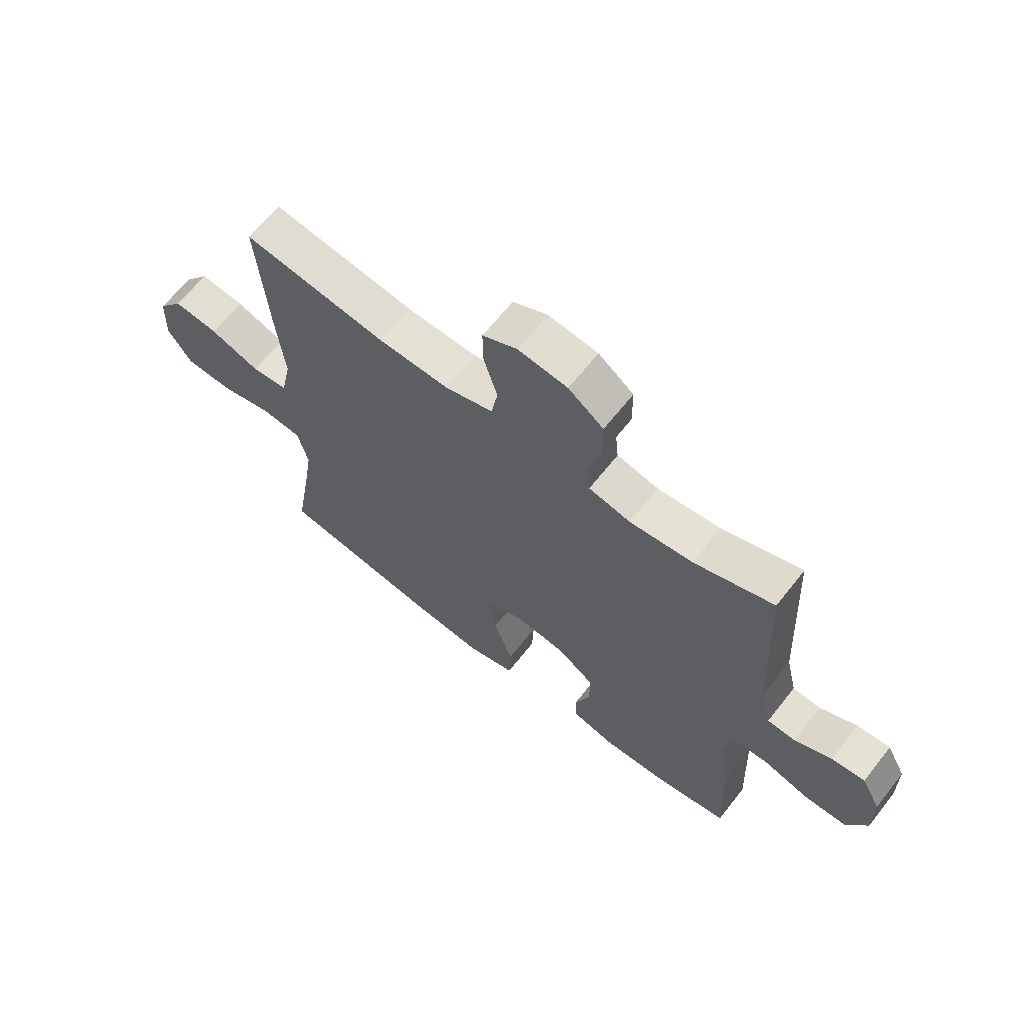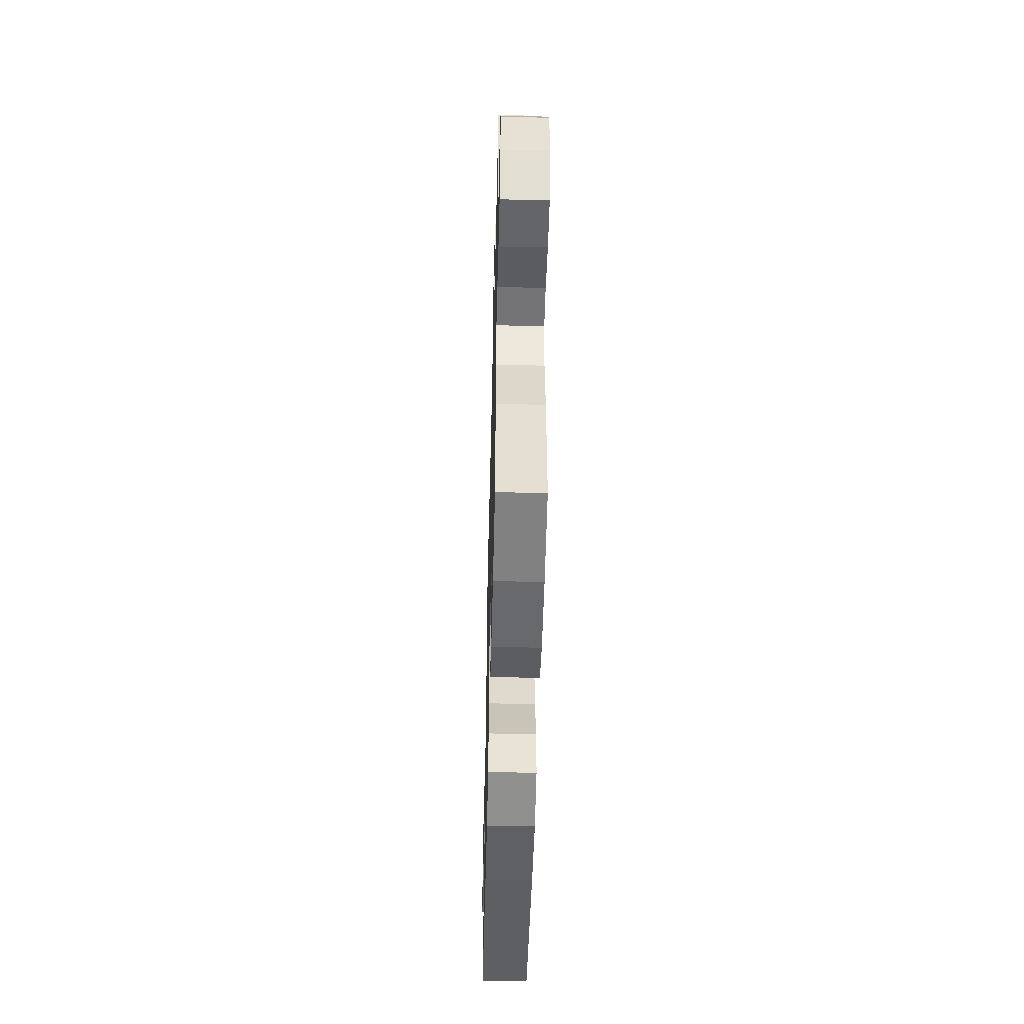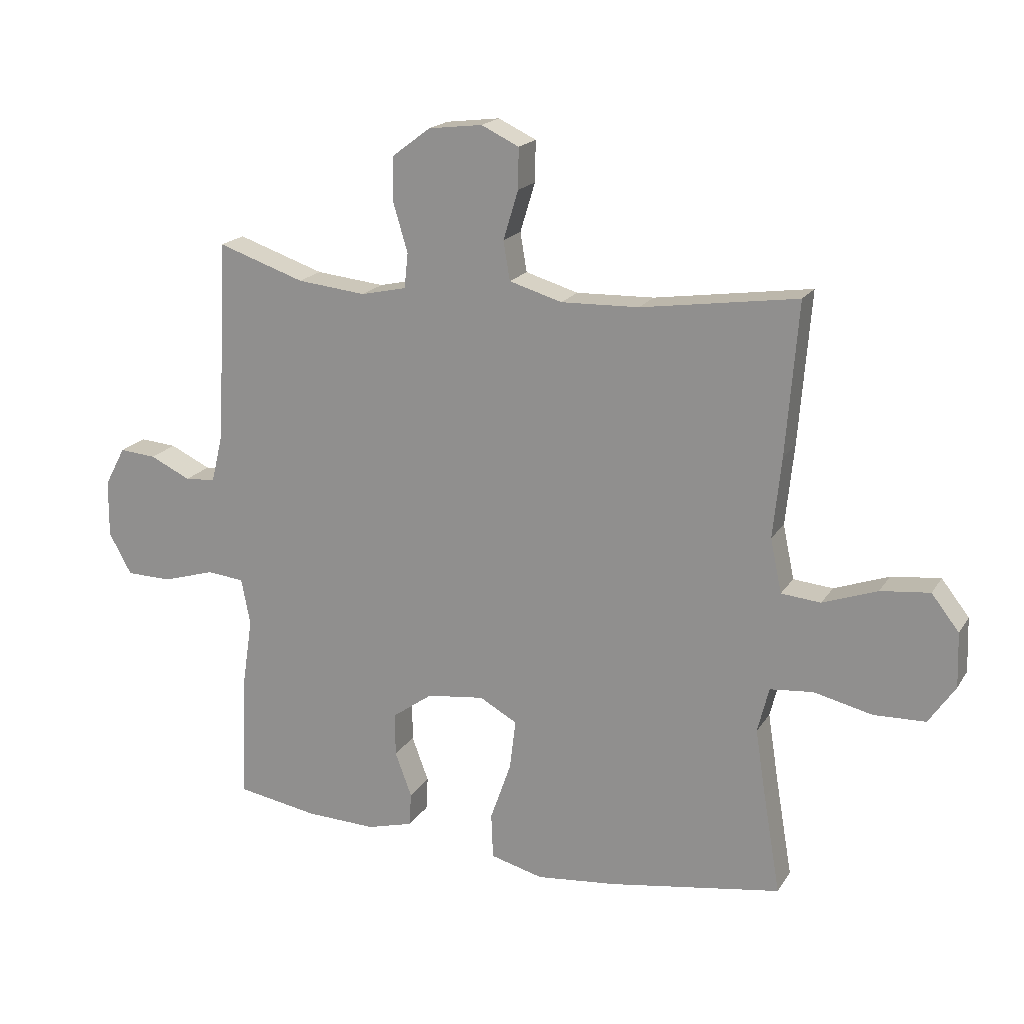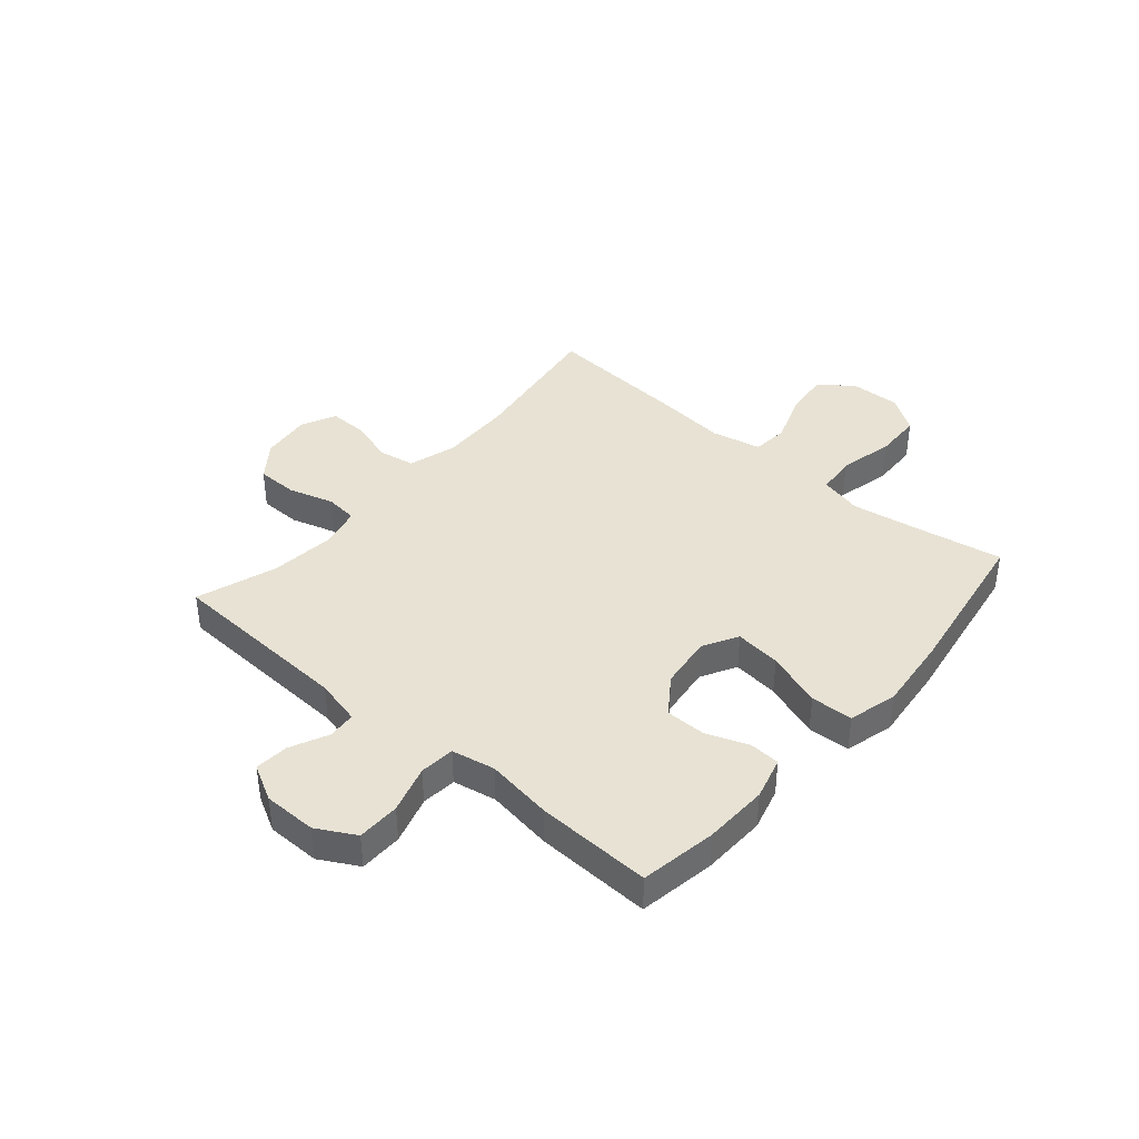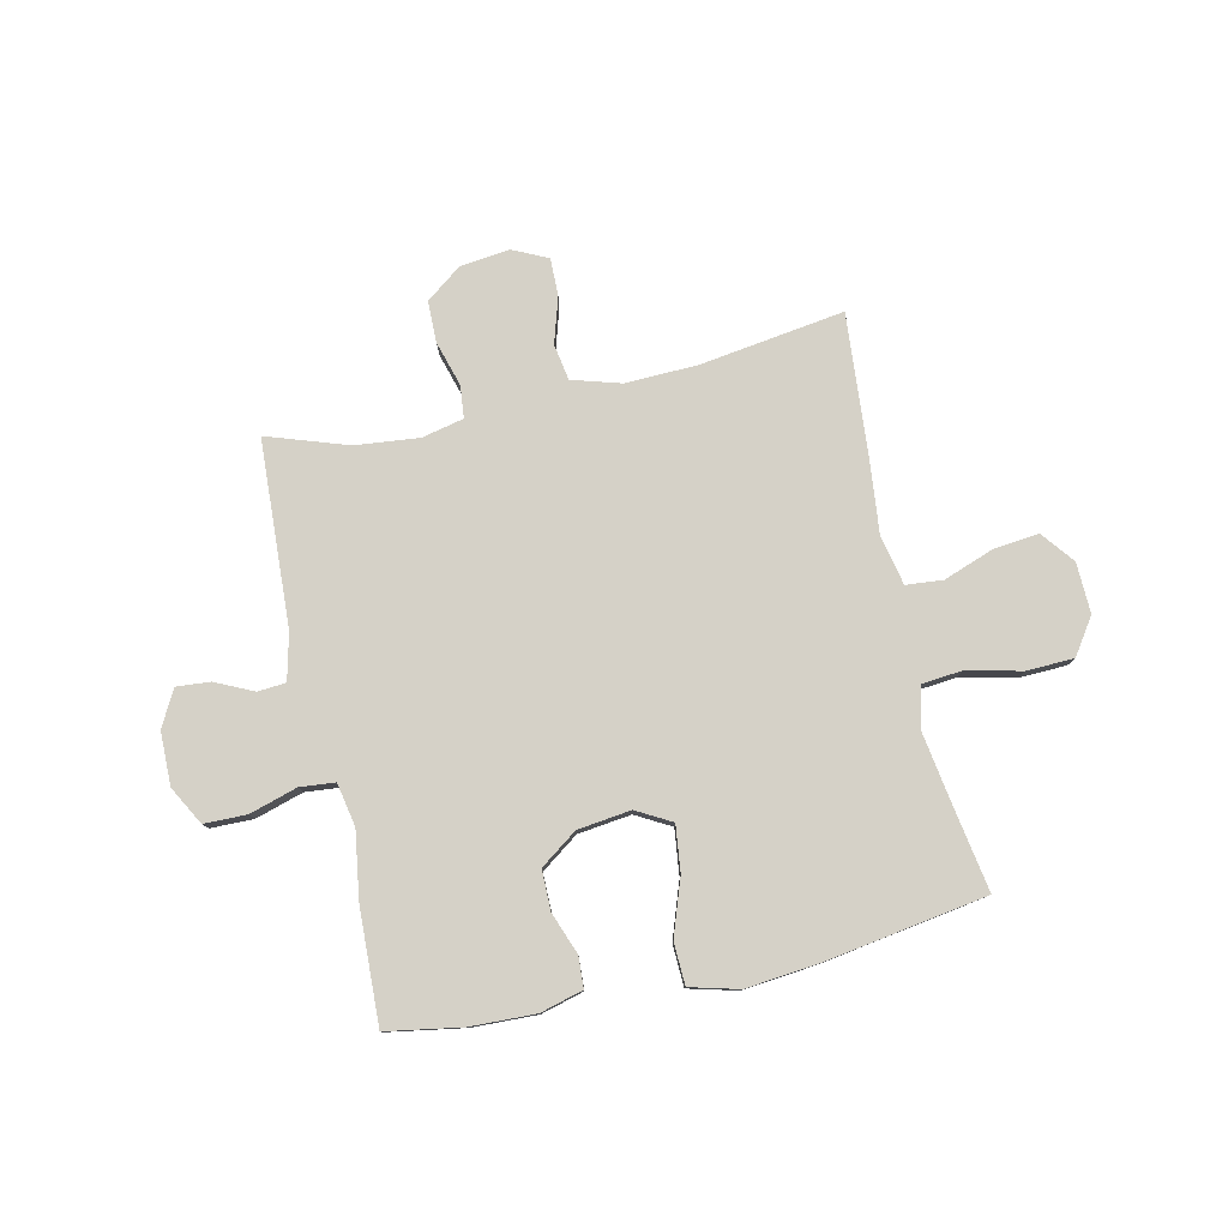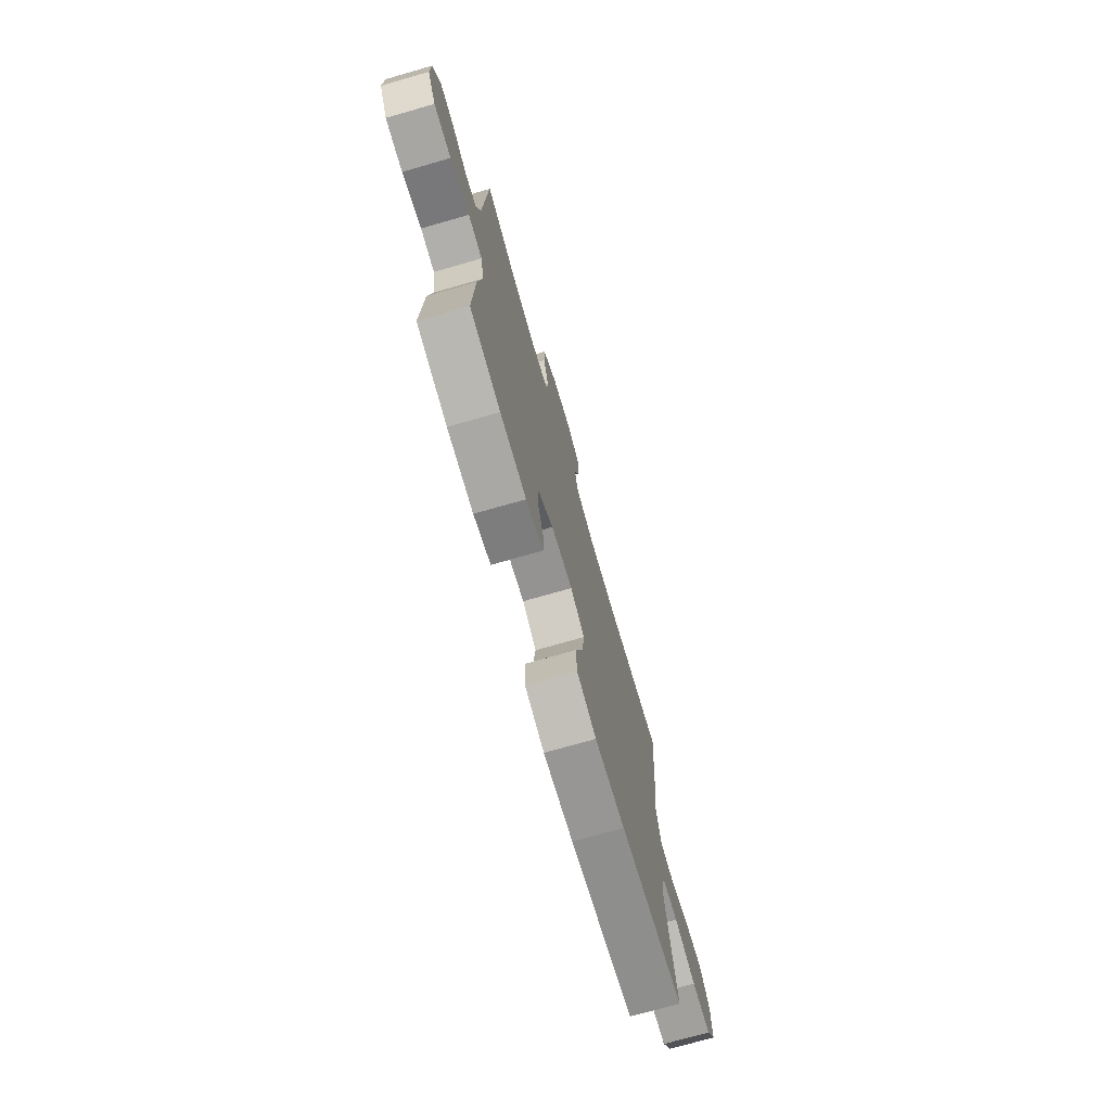
<metadata>
{"format":"obj","ext":"obj","renderer":"f3d","projection":"perspective","resolution":1024,"background":"white","views":[{"elev":64.9,"azim":38.2,"up":"+Z"},{"elev":-50.8,"azim":88.6,"up":"+Z"},{"elev":18.7,"azim":-157.2,"up":"+Z"},{"elev":39.7,"azim":130.6,"up":"+Y"},{"elev":79.0,"azim":167.5,"up":"+Y"},{"elev":-73.4,"azim":106.0,"up":"+Z"}]}
</metadata>
<code>
v 0.5 0.07 0.5
v 0.517 0.07 0.165
v 0.537 0.07 0.082
v 0.588 0.07 0.078
v 0.656 0.07 0.11
v 0.717 0.07 0.115
v 0.752 0.07 0.05
v 0.753 0.07 -0.046
v 0.715 0.07 -0.115
v 0.638 0.07 -0.116
v 0.552 0.07 -0.09
v 0.489 0.07 -0.096
v 0.474 0.07 -0.174
v 0.492 0.07 -0.293
v 0.5 0.07 -0.5
v 0.364 0.07 -0.523
v 0.247 0.07 -0.527
v 0.17 0.07 -0.506
v 0.167 0.07 -0.45
v 0.195 0.07 -0.375
v 0.195 0.07 -0.303
v 0.128 0.07 -0.255
v 0.032 0.07 -0.243
v -0.031 0.07 -0.278
v -0.021 0.07 -0.361
v 0.014 0.07 -0.461
v 0.011 0.07 -0.537
v -0.077 0.07 -0.56
v -0.212 0.07 -0.546
v -0.5 0.07 -0.5
v -0.472 0.07 -0.335
v -0.454 0.07 -0.22
v -0.473 0.07 -0.144
v -0.545 0.07 -0.137
v -0.643 0.07 -0.16
v -0.729 0.07 -0.157
v -0.773 0.07 -0.092
v -0.77 0.07 -0.001
v -0.724 0.07 0.058
v -0.642 0.07 0.049
v -0.551 0.07 0.016
v -0.485 0.07 0.022
v -0.466 0.07 0.112
v -0.48 0.07 0.247
v -0.5 0.07 0.5
v -0.239 0.07 0.462
v -0.109 0.07 0.458
v -0.021 0.07 0.484
v -0.01 0.07 0.549
v -0.035 0.07 0.631
v -0.036 0.07 0.699
v 0.027 0.07 0.729
v 0.117 0.07 0.718
v 0.181 0.07 0.67
v 0.182 0.07 0.595
v 0.158 0.07 0.514
v 0.164 0.07 0.456
v 0.24 0.07 0.439
v 0.355 0.07 0.451
v 0.5 0 0.5
v 0.517 0 0.165
v 0.537 0 0.082
v 0.588 0 0.078
v 0.656 0 0.11
v 0.717 0 0.115
v 0.752 0 0.05
v 0.753 0 -0.046
v 0.715 0 -0.115
v 0.638 0 -0.116
v 0.552 0 -0.09
v 0.489 0 -0.096
v 0.474 0 -0.174
v 0.492 0 -0.293
v 0.5 0 -0.5
v 0.364 0 -0.523
v 0.247 0 -0.527
v 0.17 0 -0.506
v 0.167 0 -0.45
v 0.195 0 -0.375
v 0.195 0 -0.303
v 0.128 0 -0.255
v 0.032 0 -0.243
v -0.031 0 -0.278
v -0.021 0 -0.361
v 0.014 0 -0.461
v 0.011 0 -0.537
v -0.077 0 -0.56
v -0.212 0 -0.546
v -0.5 0 -0.5
v -0.472 0 -0.335
v -0.454 0 -0.22
v -0.473 0 -0.144
v -0.545 0 -0.137
v -0.643 0 -0.16
v -0.729 0 -0.157
v -0.773 0 -0.092
v -0.77 0 -0.001
v -0.724 0 0.058
v -0.642 0 0.049
v -0.551 0 0.016
v -0.485 0 0.022
v -0.466 0 0.112
v -0.48 0 0.247
v -0.5 0 0.5
v -0.239 0 0.462
v -0.109 0 0.458
v -0.021 0 0.484
v -0.01 0 0.549
v -0.035 0 0.631
v -0.036 0 0.699
v 0.027 0 0.729
v 0.117 0 0.718
v 0.181 0 0.67
v 0.182 0 0.595
v 0.158 0 0.514
v 0.164 0 0.456
v 0.24 0 0.439
v 0.355 0 0.451
f 54 55 56
f 53 54 56
f 52 53 56
f 51 52 56
f 50 51 56
f 49 50 56
f 48 49 56 57
f 47 48 57 58
f 43 44 45 46
f 46 47 58
f 43 46 58
f 42 43 58
f 39 40 41
f 38 39 41
f 37 38 41
f 36 37 41
f 35 36 41
f 34 35 41
f 33 34 41 42
f 42 58 59
f 33 42 59
f 32 33 59
f 29 30 31
f 28 29 31
f 27 28 31
f 26 27 31
f 25 26 31
f 24 25 31 32
f 18 19 20
f 17 18 20
f 16 17 20
f 15 16 20
f 14 15 20
f 13 14 20
f 12 13 20 21
f 9 10 11
f 8 9 11
f 7 8 11
f 6 7 11
f 5 6 11
f 4 5 11
f 3 4 11 12
f 12 21 22
f 3 12 22
f 2 3 22
f 59 1 2
f 32 59 2
f 24 32 2
f 23 24 2
f 2 22 23
f 115 114 113
f 115 113 112
f 115 112 111
f 115 111 110
f 115 110 109
f 115 109 108
f 116 115 108 107
f 117 116 107 106
f 105 104 103 102
f 117 106 105
f 117 105 102
f 117 102 101
f 100 99 98
f 100 98 97
f 100 97 96
f 100 96 95
f 100 95 94
f 100 94 93
f 101 100 93 92
f 118 117 101
f 118 101 92
f 118 92 91
f 90 89 88
f 90 88 87
f 90 87 86
f 90 86 85
f 90 85 84
f 91 90 84 83
f 79 78 77
f 79 77 76
f 79 76 75
f 79 75 74
f 79 74 73
f 79 73 72
f 80 79 72 71
f 70 69 68
f 70 68 67
f 70 67 66
f 70 66 65
f 70 65 64
f 70 64 63
f 71 70 63 62
f 81 80 71
f 81 71 62
f 81 62 61
f 61 60 118
f 61 118 91
f 61 91 83
f 61 83 82
f 82 81 61
f 1 60 61 2
f 2 61 62 3
f 3 62 63 4
f 4 63 64 5
f 5 64 65 6
f 6 65 66 7
f 7 66 67 8
f 8 67 68 9
f 9 68 69 10
f 10 69 70 11
f 11 70 71 12
f 12 71 72 13
f 13 72 73 14
f 14 73 74 15
f 15 74 75 16
f 16 75 76 17
f 17 76 77 18
f 18 77 78 19
f 19 78 79 20
f 20 79 80 21
f 21 80 81 22
f 22 81 82 23
f 23 82 83 24
f 24 83 84 25
f 25 84 85 26
f 26 85 86 27
f 27 86 87 28
f 28 87 88 29
f 29 88 89 30
f 30 89 90 31
f 31 90 91 32
f 32 91 92 33
f 33 92 93 34
f 34 93 94 35
f 35 94 95 36
f 36 95 96 37
f 37 96 97 38
f 38 97 98 39
f 39 98 99 40
f 40 99 100 41
f 41 100 101 42
f 42 101 102 43
f 43 102 103 44
f 44 103 104 45
f 45 104 105 46
f 46 105 106 47
f 47 106 107 48
f 48 107 108 49
f 49 108 109 50
f 50 109 110 51
f 51 110 111 52
f 52 111 112 53
f 53 112 113 54
f 54 113 114 55
f 55 114 115 56
f 56 115 116 57
f 57 116 117 58
f 58 117 118 59
f 59 118 60 1

</code>
